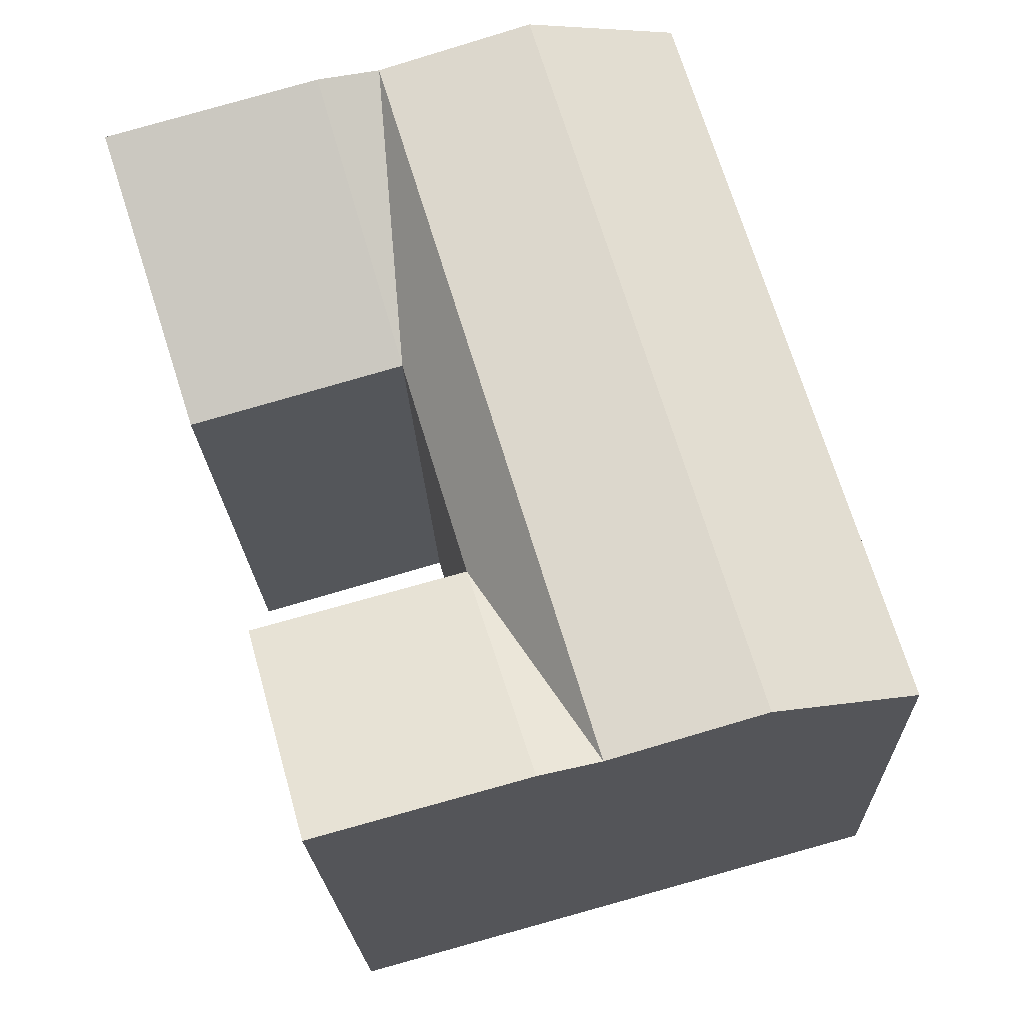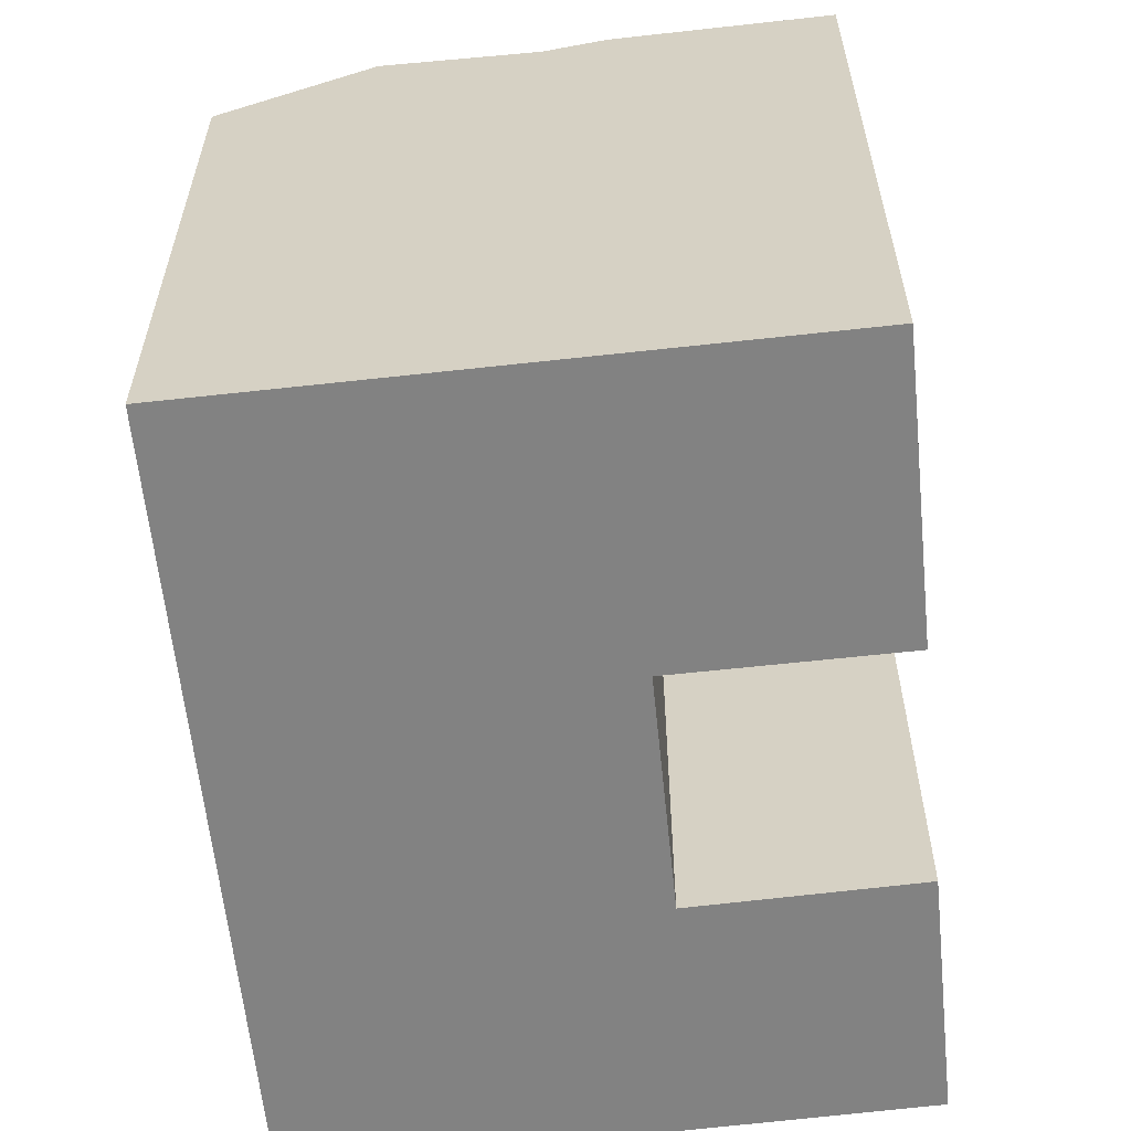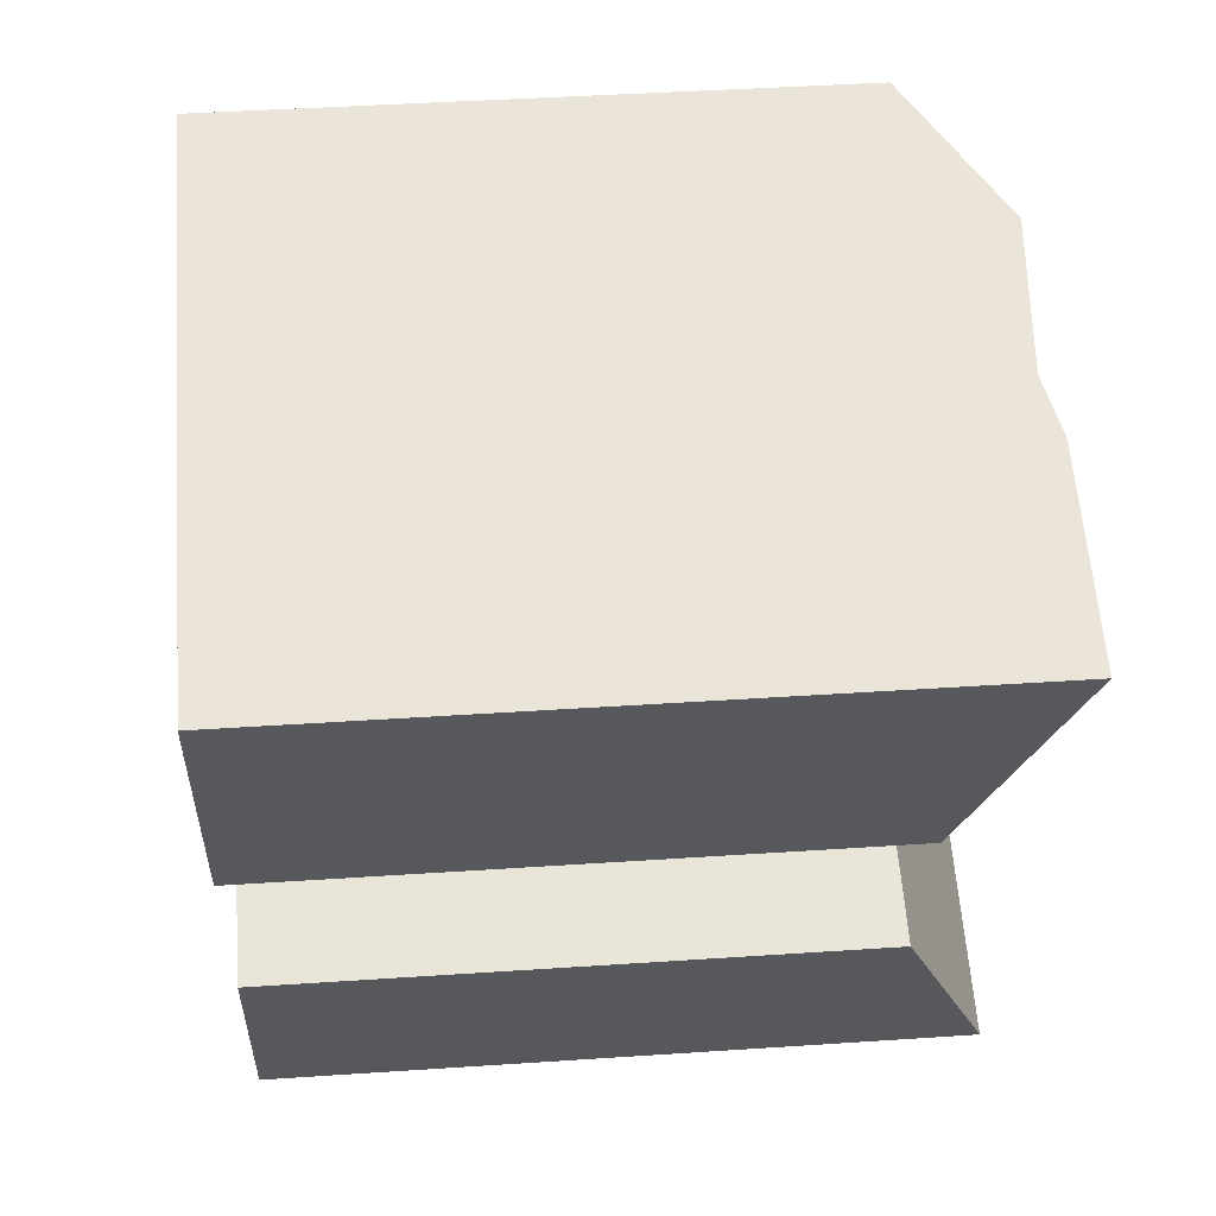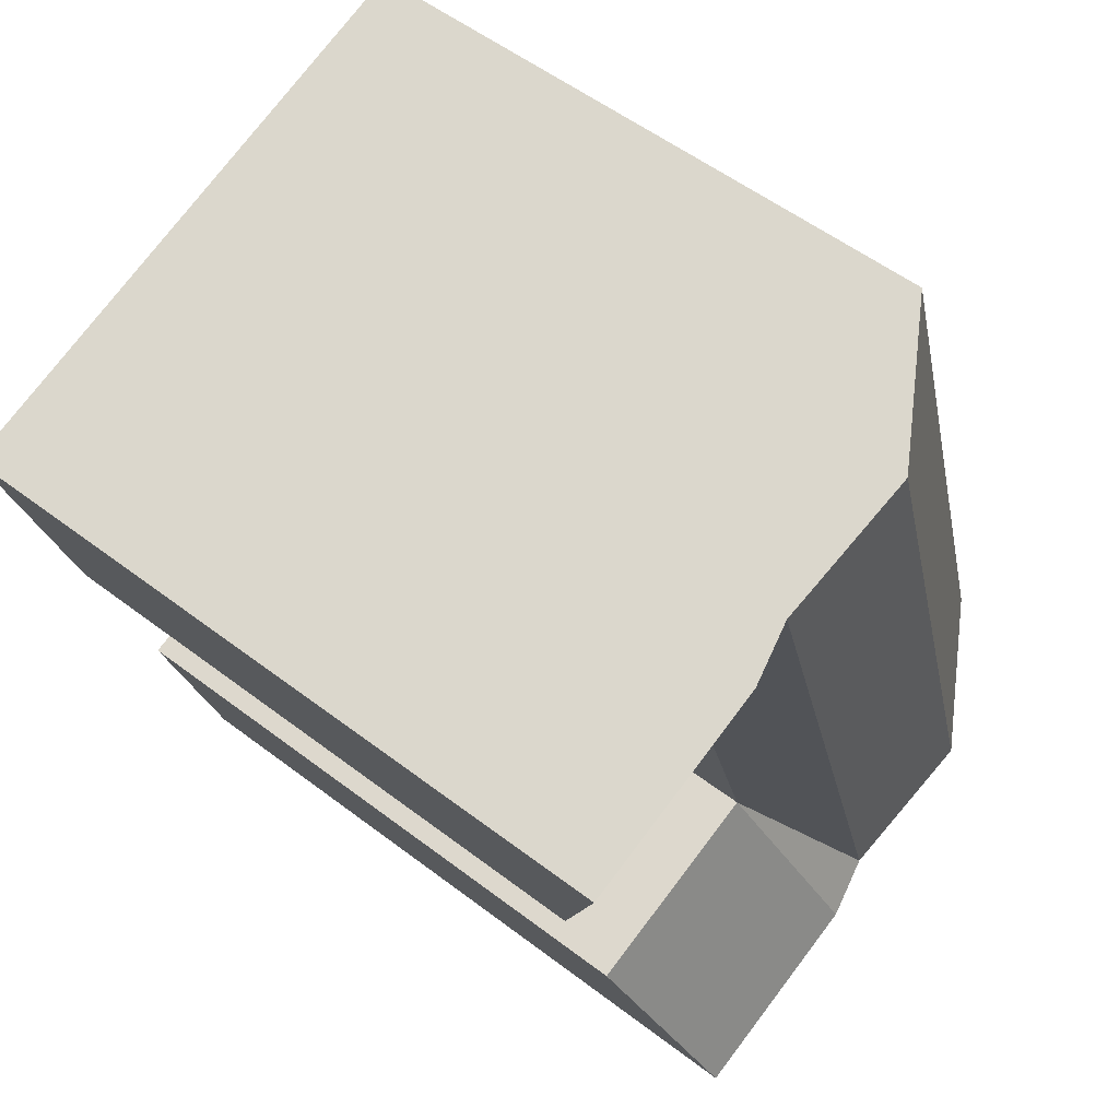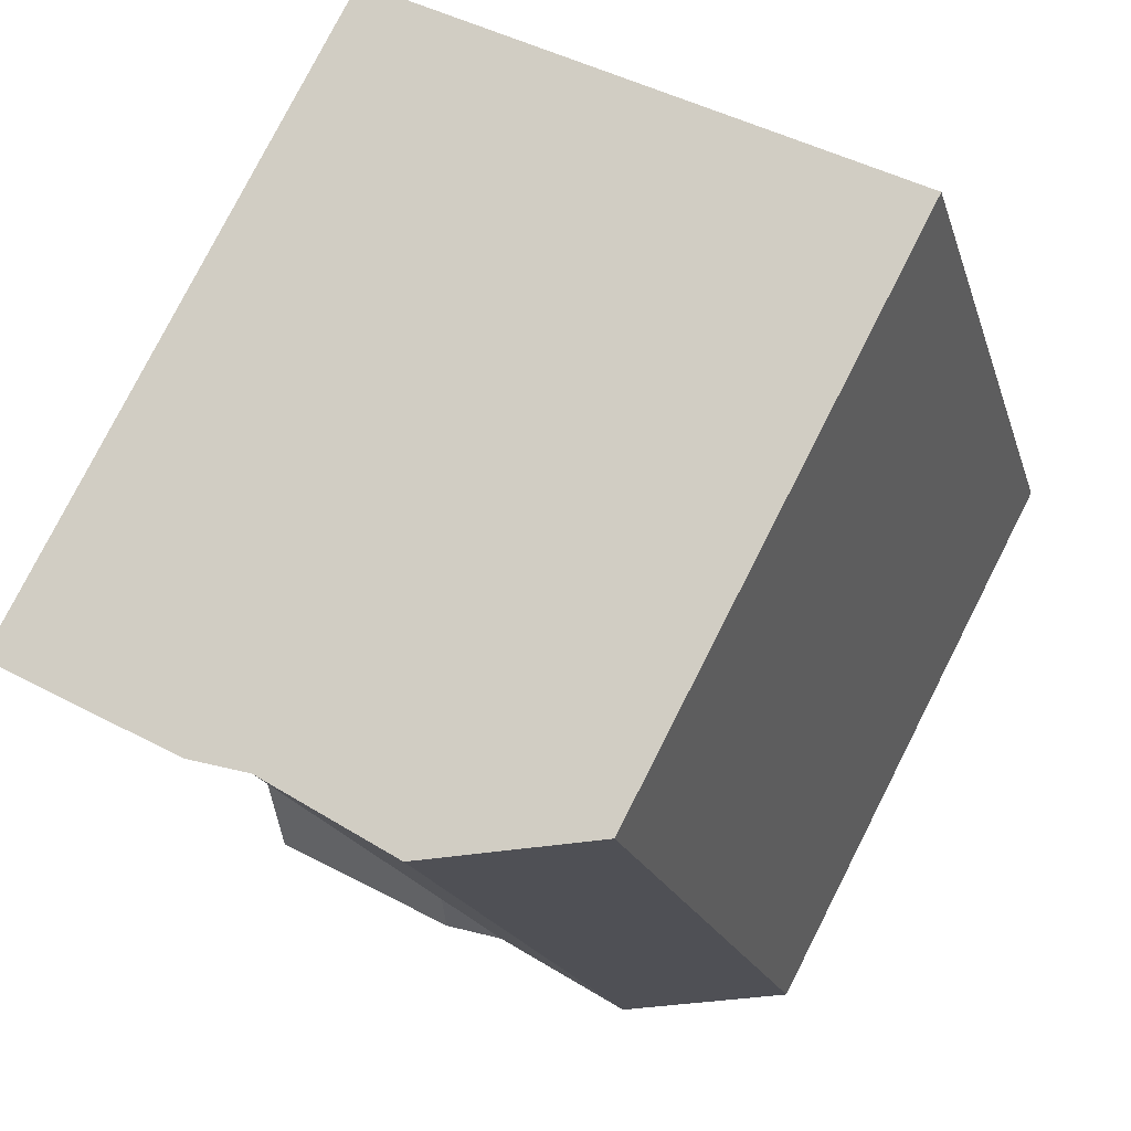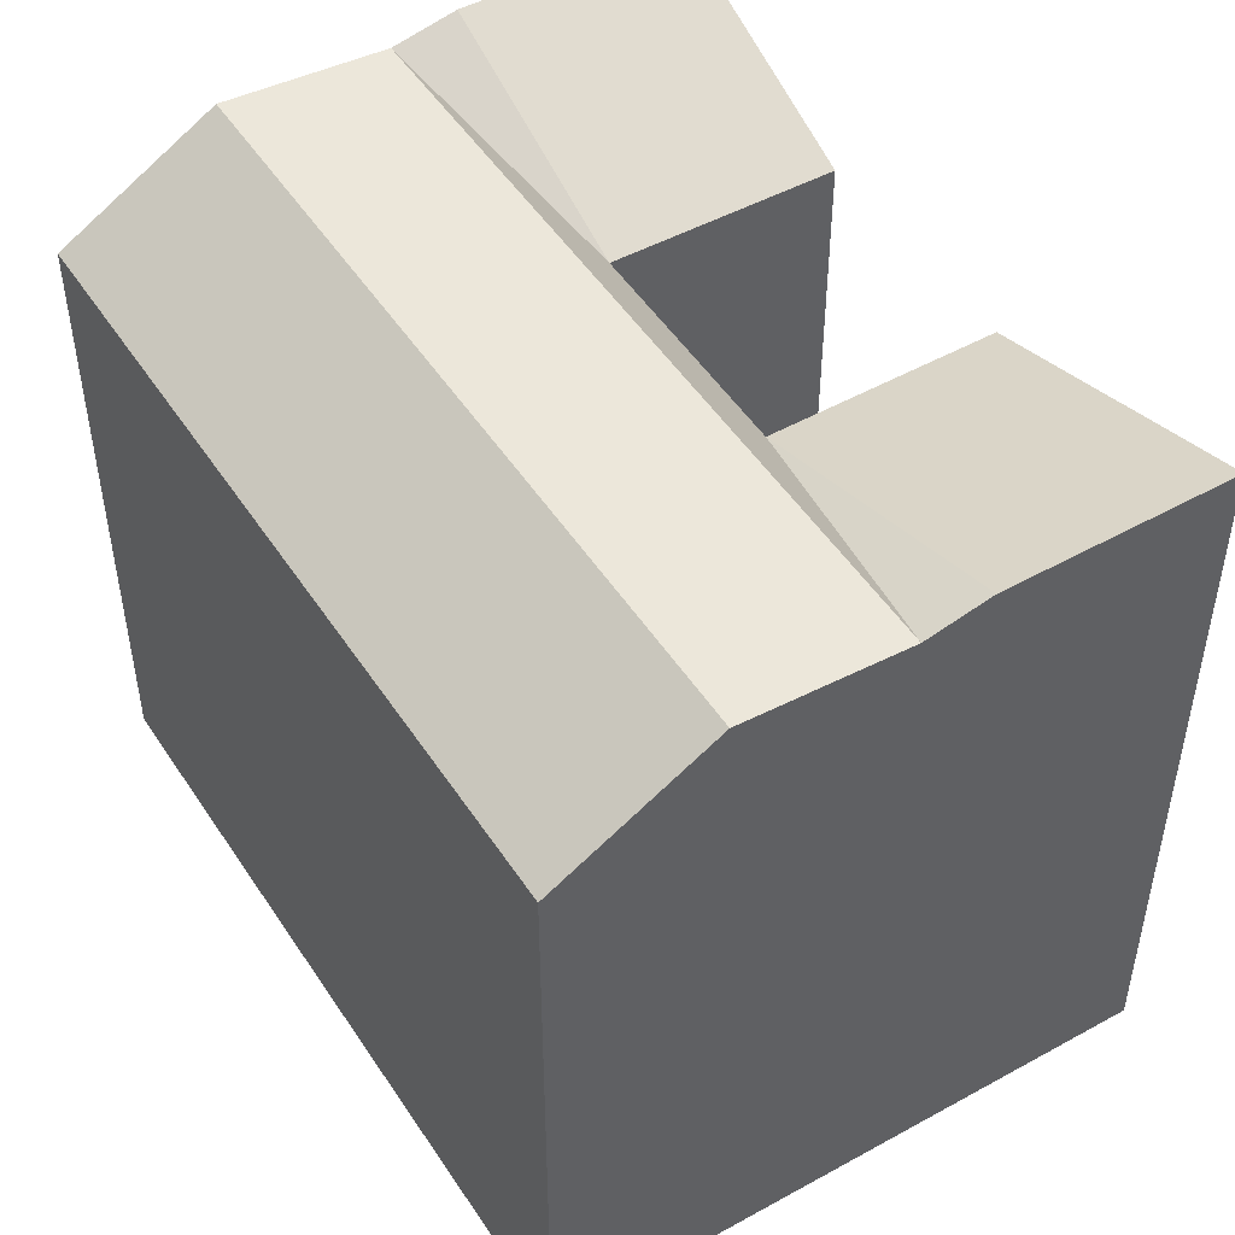
<metadata>
{"format":"obj","ext":"obj","renderer":"f3d","projection":"perspective","resolution":1024,"background":"white","views":[{"elev":-20.0,"azim":-178.1,"up":"+Z"},{"elev":-60.7,"azim":22.7,"up":"+Y"},{"elev":43.6,"azim":85.5,"up":"+Z"},{"elev":54.8,"azim":128.9,"up":"+Z"},{"elev":79.0,"azim":-153.0,"up":"+Z"},{"elev":50.0,"azim":-15.2,"up":"+Y"}]}
</metadata>
<code>
v  13.92 -9.115e-16 14.89
v  16.99 -4.203e-16 6.864
v  19 -8.21e-16 13.41
v  11.94 -5.104e-16 8.335
v  5.268 -1.066e-15 17.4
v  3.285 -6.645e-16 10.85
v  13.74 2.315e-16 -3.781
v  10.35 -1.889e-16 3.085
v  8.69 1.464e-16 -2.392
v  15.41 -1.036e-16 1.692
v  1.658 -3.354e-16 5.477
v  0 0 0
v  3.285 14.73 10.85
v  5.2 16.94 4.502
v  1.658 14.73 5.477
v  6.813 16.94 9.826
v  16.99 14.73 6.863
v  13.92 17.04 14.88
v  19 17.04 13.41
v  11.94 14.73 8.335
v  5.268 14.73 17.4
v  8.795 16.94 16.38
v  10.48 16.7 8.759
v  12.46 16.7 15.31
v  10.35 14.73 3.085
v  13.74 17.04 -3.781
v  8.691 17.04 -2.392
v  15.41 14.73 1.691
v  7.227 16.7 -1.989
v  8.885 16.7 3.488
v  3.542 16.94 -0.9753
v  0.0003145 14.73 -0.000466
g defaultobject
f 1 2 3
f 2 1 4
f 5 4 1
f 4 5 6
f 7 8 9
f 8 7 10
f 9 11 12
f 11 9 8
f 8 6 11
f 6 8 4
f 13 14 15
f 14 13 16
f 17 18 19
f 18 17 20
f 16 21 22
f 21 16 13
f 23 22 24
f 22 23 16
f 23 24 20
f 24 18 20
f 25 26 27
f 26 25 28
f 27 29 25
f 29 30 25
f 29 14 30
f 14 29 31
f 31 15 14
f 15 31 32
f 23 25 30
f 25 23 20
f 16 30 14
f 30 16 23
f 27 7 9
f 7 27 26
f 7 28 10
f 28 7 26
f 10 25 8
f 25 10 28
f 15 12 11
f 12 15 32
f 32 9 12
f 9 32 27
f 27 32 29
f 29 32 31
f 8 20 4
f 20 8 25
f 13 11 6
f 11 13 15
f 3 18 1
f 18 3 19
f 20 2 4
f 2 20 17
f 2 19 3
f 19 2 17
f 18 5 1
f 5 18 21
f 21 18 24
f 22 21 24
f 21 6 5
f 6 21 13

</code>
